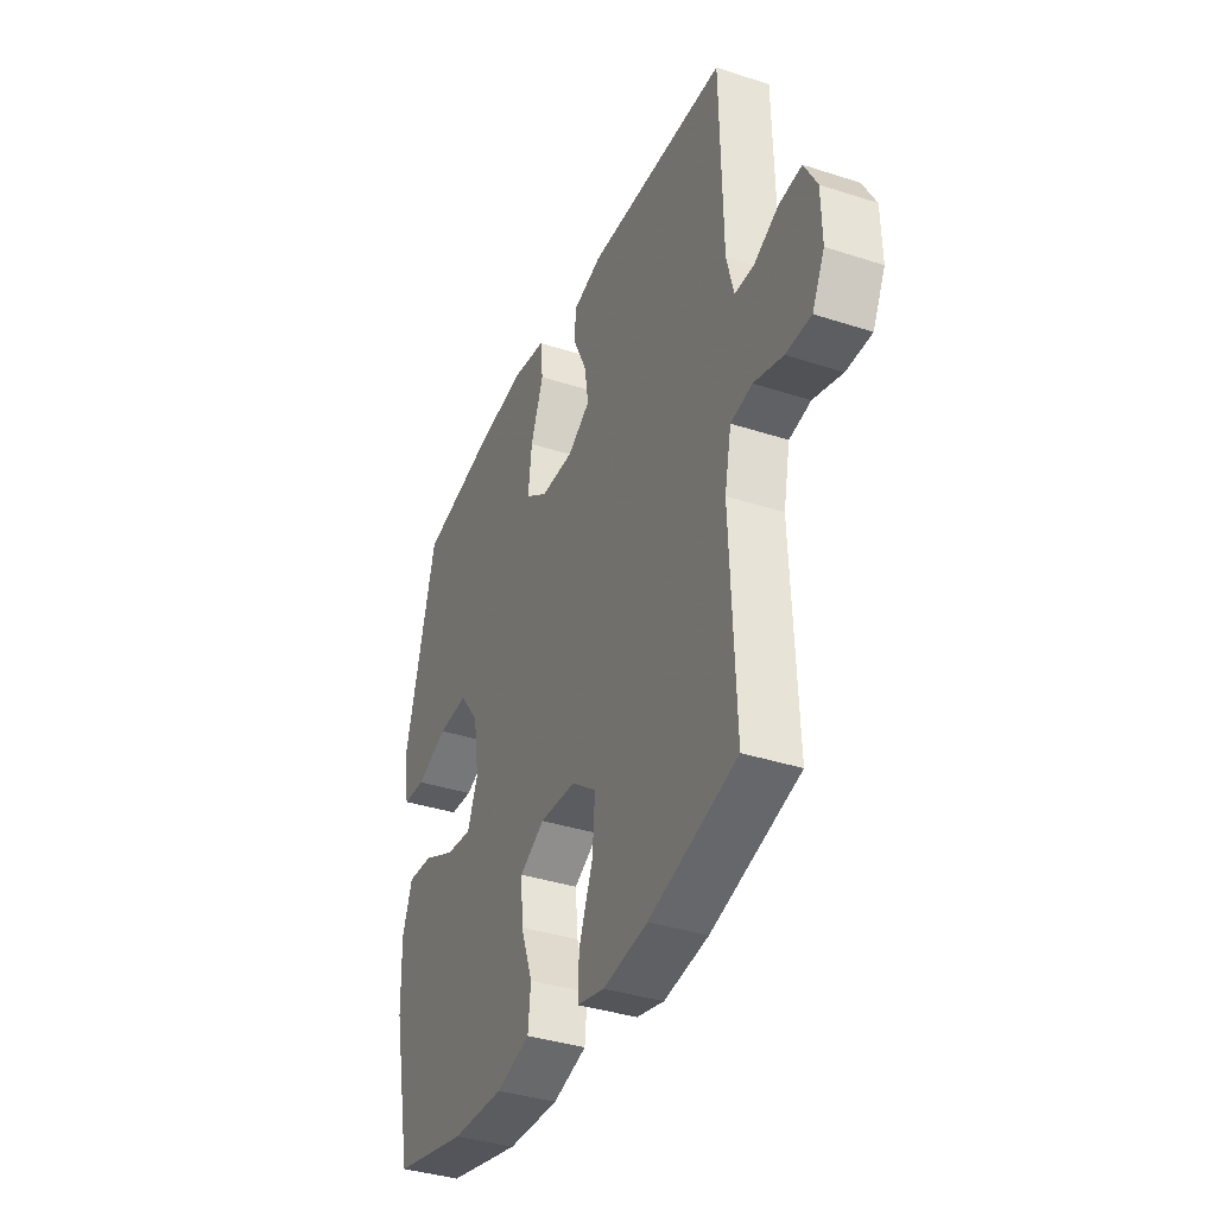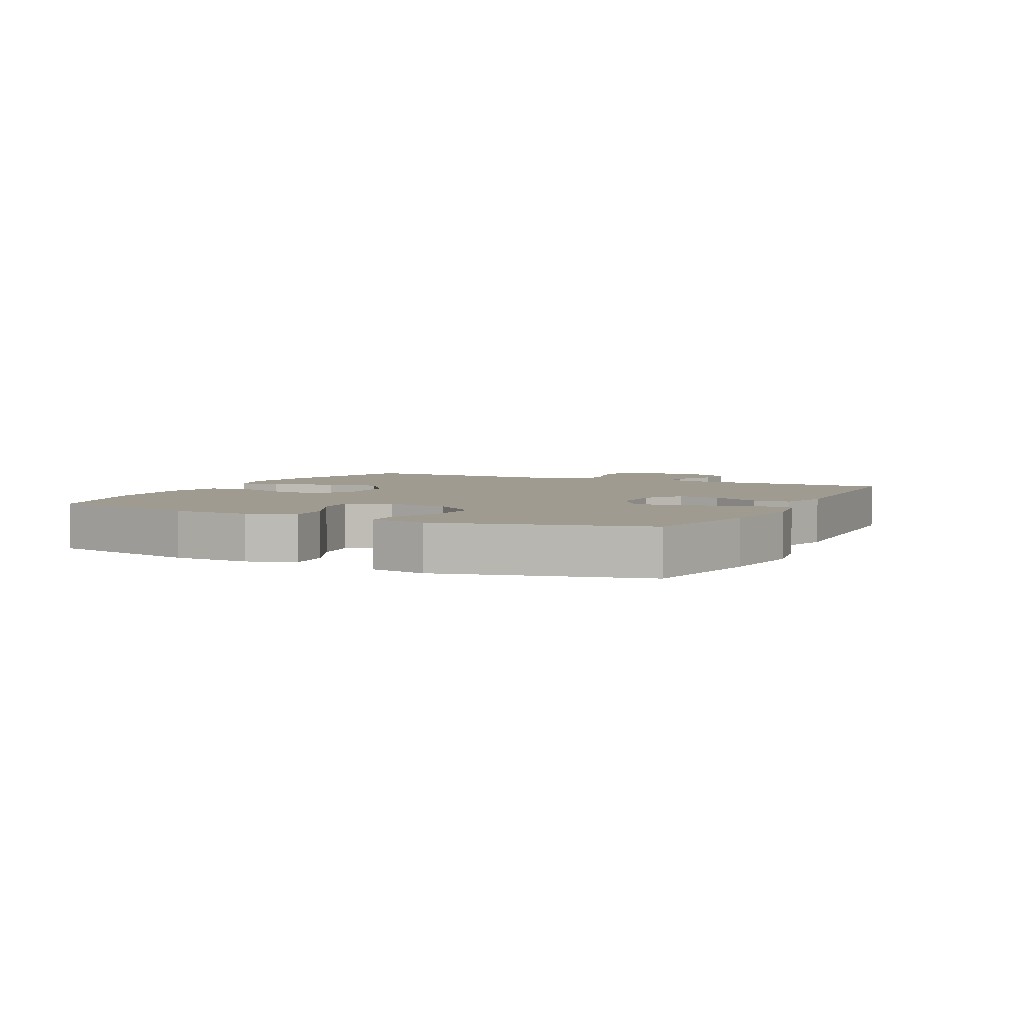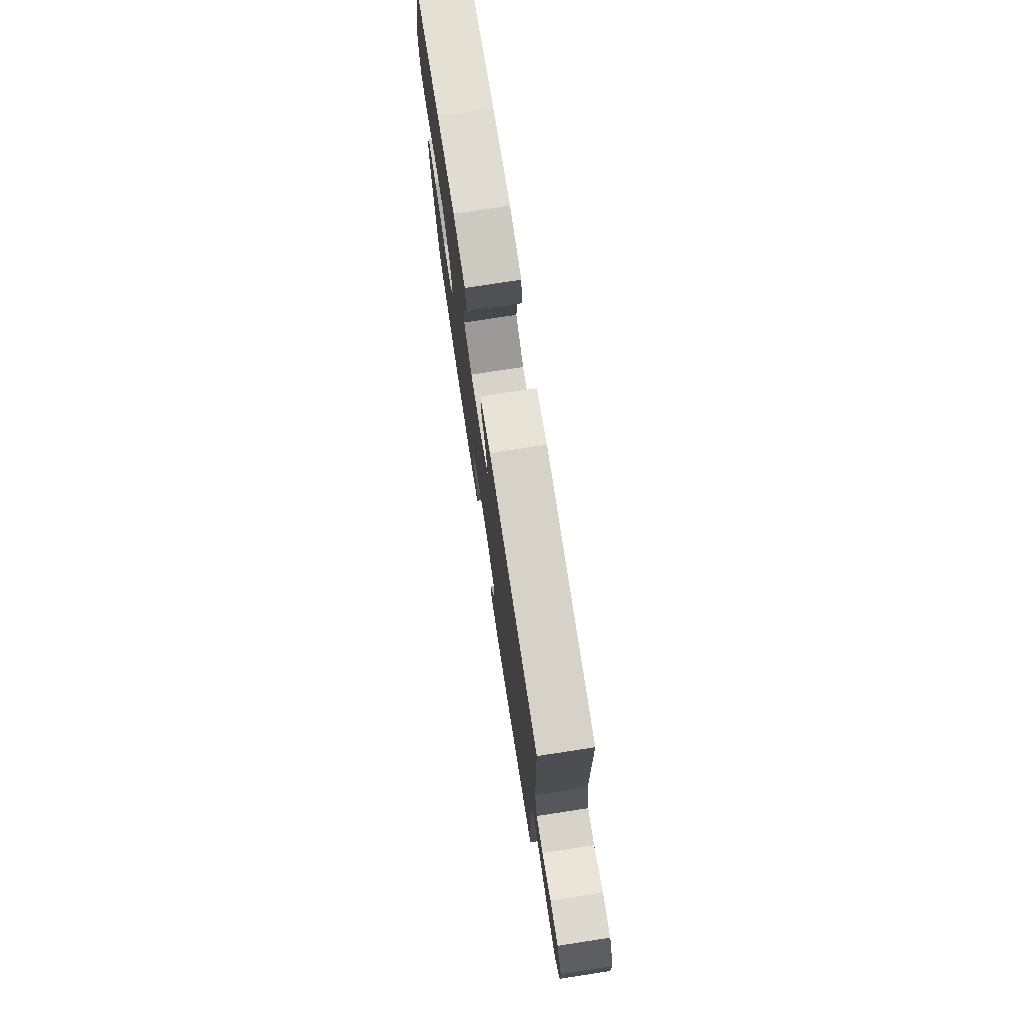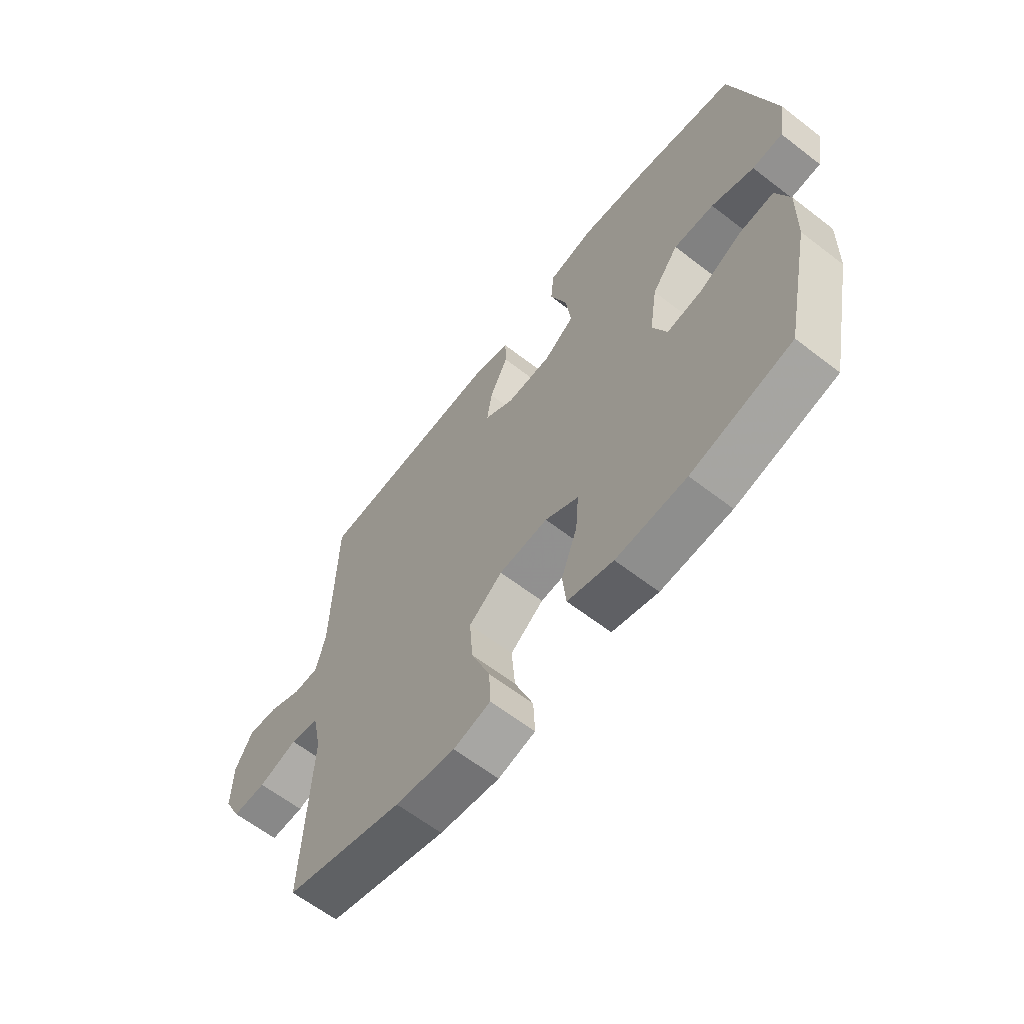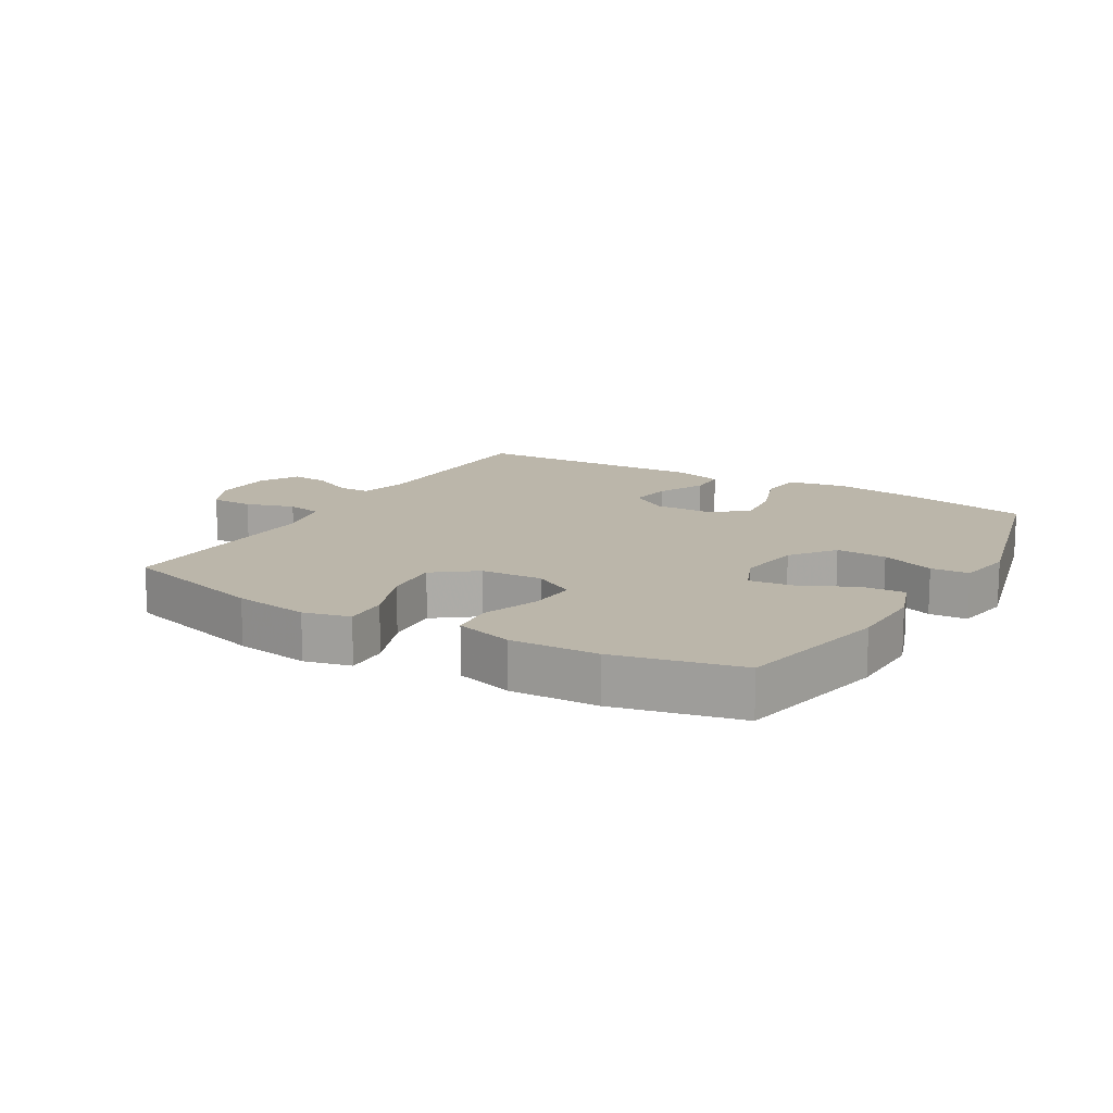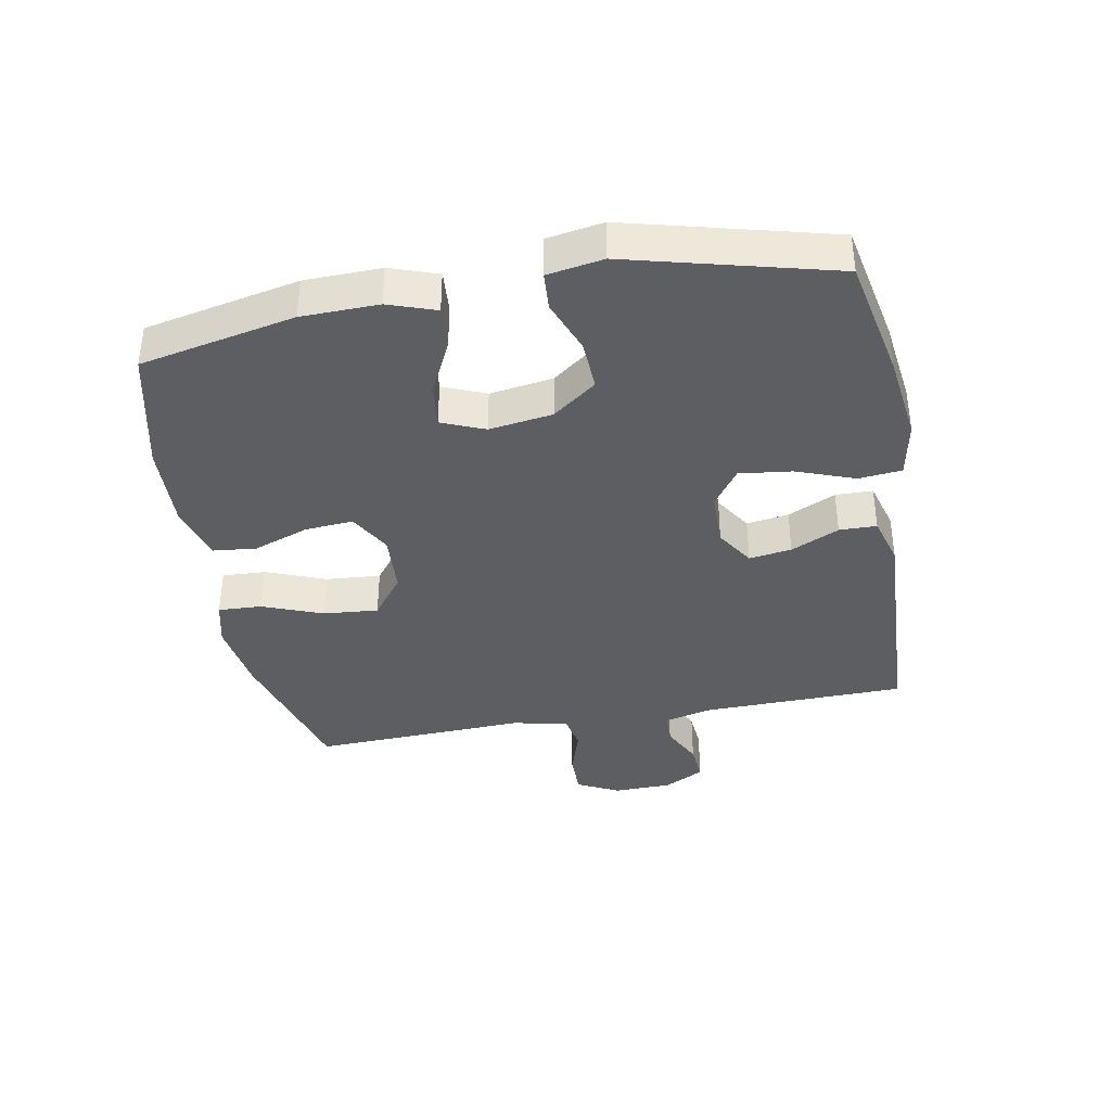
<metadata>
{"format":"obj","ext":"obj","renderer":"f3d","projection":"perspective","resolution":1024,"background":"white","views":[{"elev":-37.3,"azim":67.3,"up":"+Z"},{"elev":4.2,"azim":-63.6,"up":"+Y"},{"elev":76.2,"azim":81.3,"up":"+Z"},{"elev":-62.8,"azim":-128.0,"up":"+Z"},{"elev":14.1,"azim":-149.5,"up":"+Y"},{"elev":-37.9,"azim":-79.6,"up":"+Y"}]}
</metadata>
<code>
v -0.5 0.07 -0.5
v -0.551 0.07 -0.256
v -0.554 0.07 -0.135
v -0.528 0.07 -0.06
v -0.46 0.07 -0.065
v -0.375 0.07 -0.106
v -0.305 0.07 -0.115
v -0.277 0.07 -0.047
v -0.292 0.07 0.053
v -0.344 0.07 0.122
v -0.424 0.07 0.118
v -0.508 0.07 0.086
v -0.568 0.07 0.09
v -0.583 0.07 0.178
v -0.5 0.07 0.5
v -0.305 0.07 0.539
v -0.167 0.07 0.557
v -0.076 0.07 0.54
v -0.069 0.07 0.472
v -0.103 0.07 0.38
v -0.113 0.07 0.297
v -0.053 0.07 0.255
v 0.035 0.07 0.254
v 0.095 0.07 0.292
v 0.085 0.07 0.359
v 0.049 0.07 0.435
v 0.05 0.07 0.494
v 0.129 0.07 0.516
v 0.5 0.07 0.5
v 0.507 0.07 0.176
v 0.526 0.07 0.101
v 0.576 0.07 0.1
v 0.642 0.07 0.132
v 0.702 0.07 0.137
v 0.736 0.07 0.074
v 0.738 0.07 -0.019
v 0.705 0.07 -0.085
v 0.638 0.07 -0.085
v 0.561 0.07 -0.061
v 0.504 0.07 -0.072
v 0.486 0.07 -0.16
v 0.5 0.07 -0.5
v 0.267 0.07 -0.565
v 0.149 0.07 -0.582
v 0.076 0.07 -0.564
v 0.079 0.07 -0.495
v 0.116 0.07 -0.4
v 0.123 0.07 -0.313
v 0.057 0.07 -0.263
v -0.04 0.07 -0.257
v -0.106 0.07 -0.294
v -0.1 0.07 -0.37
v -0.068 0.07 -0.458
v -0.075 0.07 -0.526
v -0.165 0.07 -0.552
v -0.303 0.07 -0.546
v -0.5 0 -0.5
v -0.551 0 -0.256
v -0.554 0 -0.135
v -0.528 0 -0.06
v -0.46 0 -0.065
v -0.375 0 -0.106
v -0.305 0 -0.115
v -0.277 0 -0.047
v -0.292 0 0.053
v -0.344 0 0.122
v -0.424 0 0.118
v -0.508 0 0.086
v -0.568 0 0.09
v -0.583 0 0.178
v -0.5 0 0.5
v -0.305 0 0.539
v -0.167 0 0.557
v -0.076 0 0.54
v -0.069 0 0.472
v -0.103 0 0.38
v -0.113 0 0.297
v -0.053 0 0.255
v 0.035 0 0.254
v 0.095 0 0.292
v 0.085 0 0.359
v 0.049 0 0.435
v 0.05 0 0.494
v 0.129 0 0.516
v 0.5 0 0.5
v 0.507 0 0.176
v 0.526 0 0.101
v 0.576 0 0.1
v 0.642 0 0.132
v 0.702 0 0.137
v 0.736 0 0.074
v 0.738 0 -0.019
v 0.705 0 -0.085
v 0.638 0 -0.085
v 0.561 0 -0.061
v 0.504 0 -0.072
v 0.486 0 -0.16
v 0.5 0 -0.5
v 0.267 0 -0.565
v 0.149 0 -0.582
v 0.076 0 -0.564
v 0.079 0 -0.495
v 0.116 0 -0.4
v 0.123 0 -0.313
v 0.057 0 -0.263
v -0.04 0 -0.257
v -0.106 0 -0.294
v -0.1 0 -0.37
v -0.068 0 -0.458
v -0.075 0 -0.526
v -0.165 0 -0.552
v -0.303 0 -0.546
f 4 5 6
f 3 4 6
f 2 3 6
f 1 2 6
f 56 1 6
f 55 56 6
f 54 55 6
f 53 54 6
f 52 53 6
f 51 52 6 7
f 50 51 7 8
f 49 50 8 9
f 48 49 9 10
f 45 46 47
f 44 45 47
f 43 44 47
f 42 43 47
f 41 42 47
f 40 41 47 48
f 37 38 39
f 36 37 39
f 35 36 39
f 34 35 39
f 33 34 39
f 32 33 39
f 31 32 39 40
f 40 48 10
f 31 40 10
f 30 31 10
f 28 29 30
f 27 28 30
f 26 27 30
f 25 26 30
f 18 19 20
f 17 18 20
f 16 17 20
f 15 16 20
f 14 15 20
f 13 14 20
f 12 13 20
f 11 12 20
f 11 20 21
f 10 11 21 22
f 24 25 30
f 23 24 30
f 10 22 23 30
f 62 61 60
f 62 60 59
f 62 59 58
f 62 58 57
f 62 57 112
f 62 112 111
f 62 111 110
f 62 110 109
f 62 109 108
f 63 62 108 107
f 64 63 107 106
f 65 64 106 105
f 66 65 105 104
f 103 102 101
f 103 101 100
f 103 100 99
f 103 99 98
f 103 98 97
f 104 103 97 96
f 95 94 93
f 95 93 92
f 95 92 91
f 95 91 90
f 95 90 89
f 95 89 88
f 96 95 88 87
f 66 104 96
f 66 96 87
f 66 87 86
f 86 85 84
f 86 84 83
f 86 83 82
f 86 82 81
f 76 75 74
f 76 74 73
f 76 73 72
f 76 72 71
f 76 71 70
f 76 70 69
f 76 69 68
f 76 68 67
f 77 76 67
f 78 77 67 66
f 86 81 80
f 86 80 79
f 86 79 78 66
f 1 57 58 2
f 2 58 59 3
f 3 59 60 4
f 4 60 61 5
f 5 61 62 6
f 6 62 63 7
f 7 63 64 8
f 8 64 65 9
f 9 65 66 10
f 10 66 67 11
f 11 67 68 12
f 12 68 69 13
f 13 69 70 14
f 14 70 71 15
f 15 71 72 16
f 16 72 73 17
f 17 73 74 18
f 18 74 75 19
f 19 75 76 20
f 20 76 77 21
f 21 77 78 22
f 22 78 79 23
f 23 79 80 24
f 24 80 81 25
f 25 81 82 26
f 26 82 83 27
f 27 83 84 28
f 28 84 85 29
f 29 85 86 30
f 30 86 87 31
f 31 87 88 32
f 32 88 89 33
f 33 89 90 34
f 34 90 91 35
f 35 91 92 36
f 36 92 93 37
f 37 93 94 38
f 38 94 95 39
f 39 95 96 40
f 40 96 97 41
f 41 97 98 42
f 42 98 99 43
f 43 99 100 44
f 44 100 101 45
f 45 101 102 46
f 46 102 103 47
f 47 103 104 48
f 48 104 105 49
f 49 105 106 50
f 50 106 107 51
f 51 107 108 52
f 52 108 109 53
f 53 109 110 54
f 54 110 111 55
f 55 111 112 56
f 56 112 57 1

</code>
